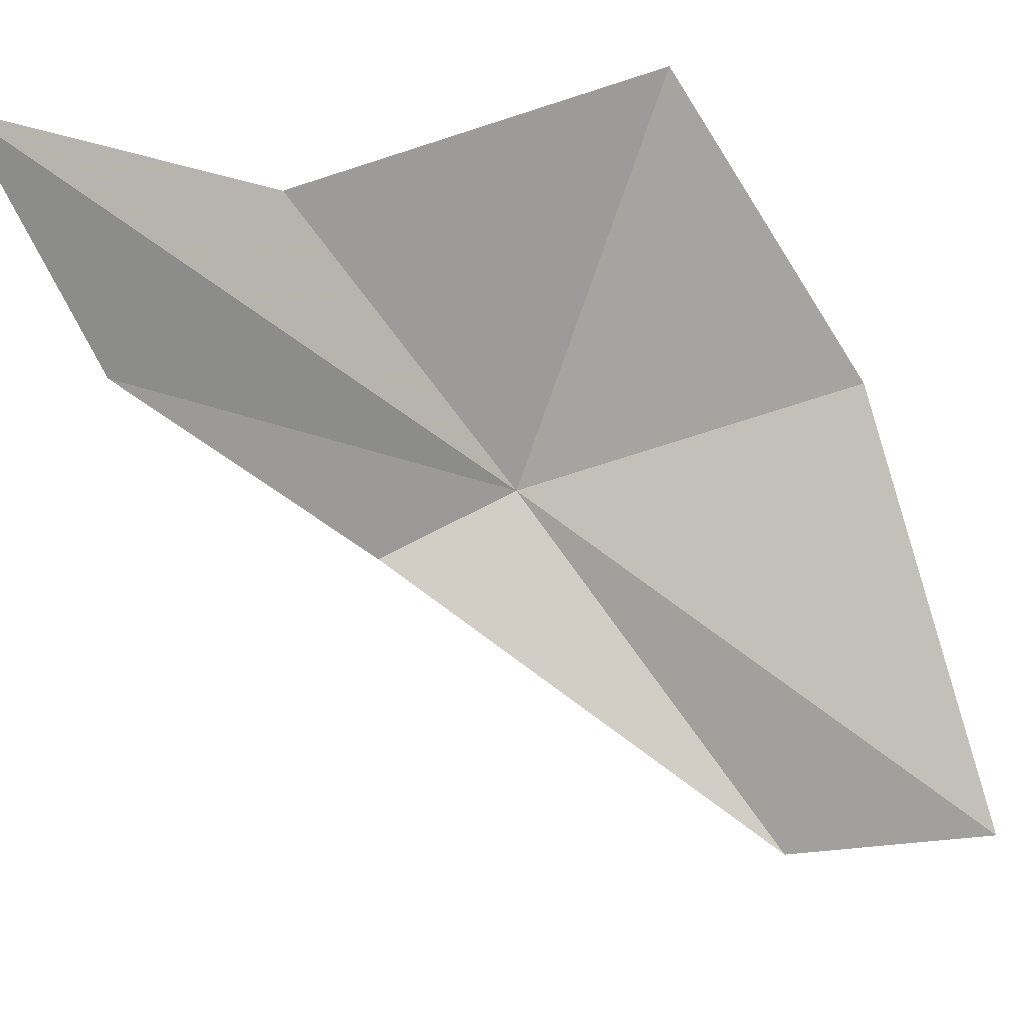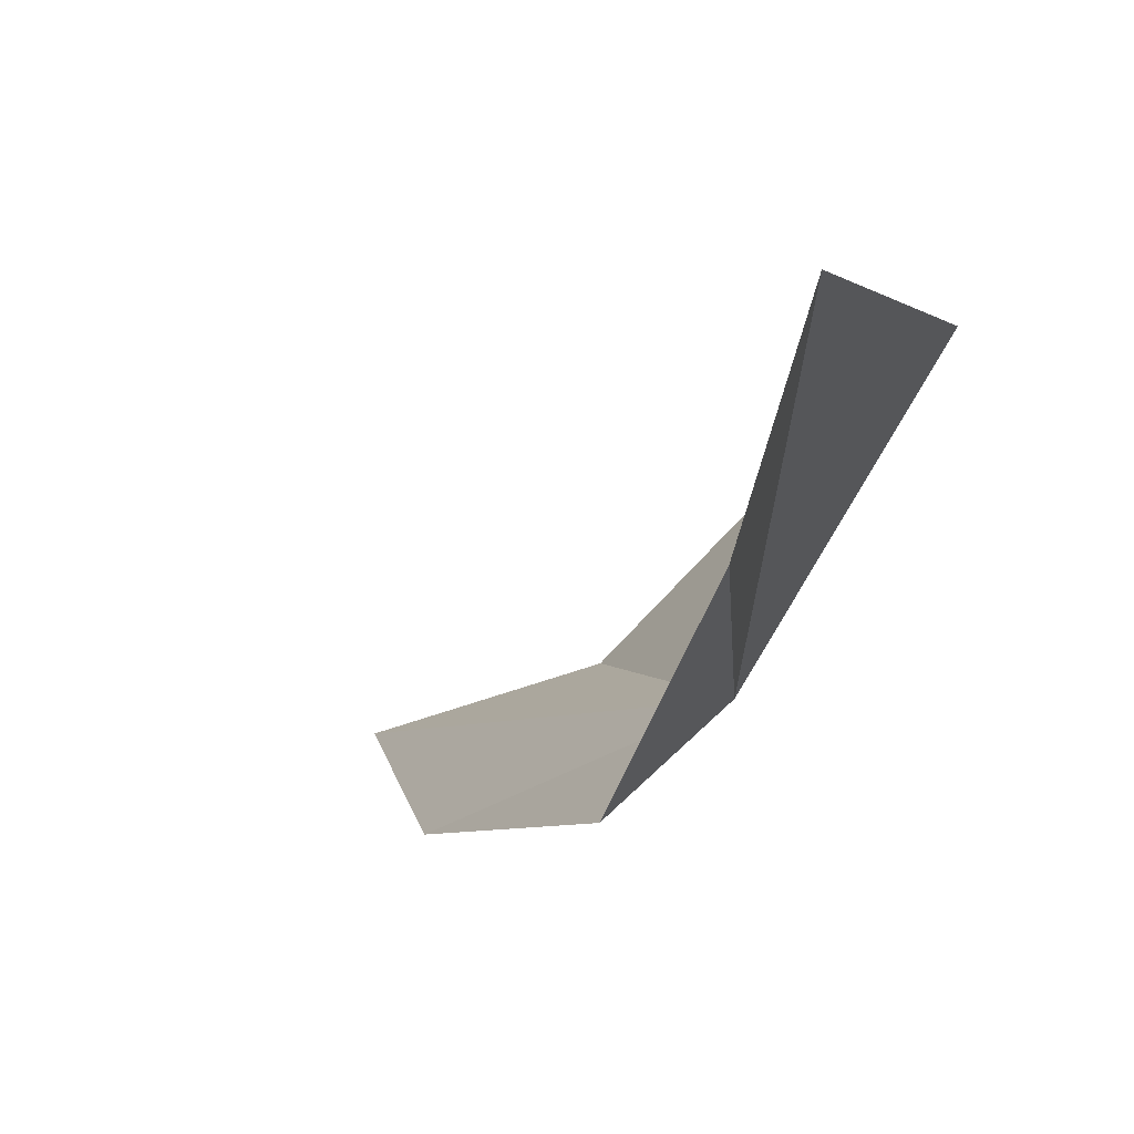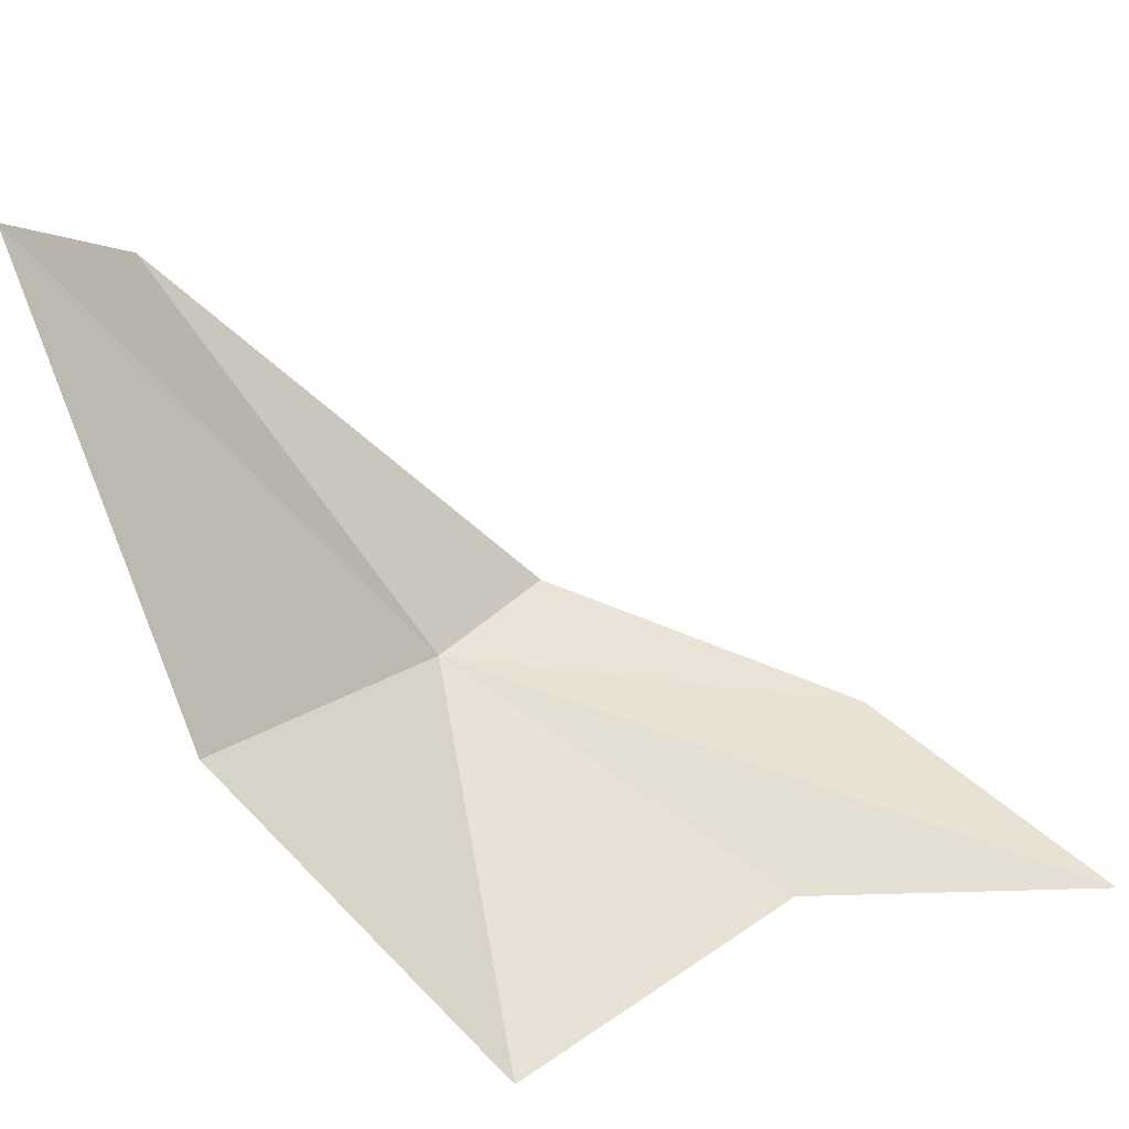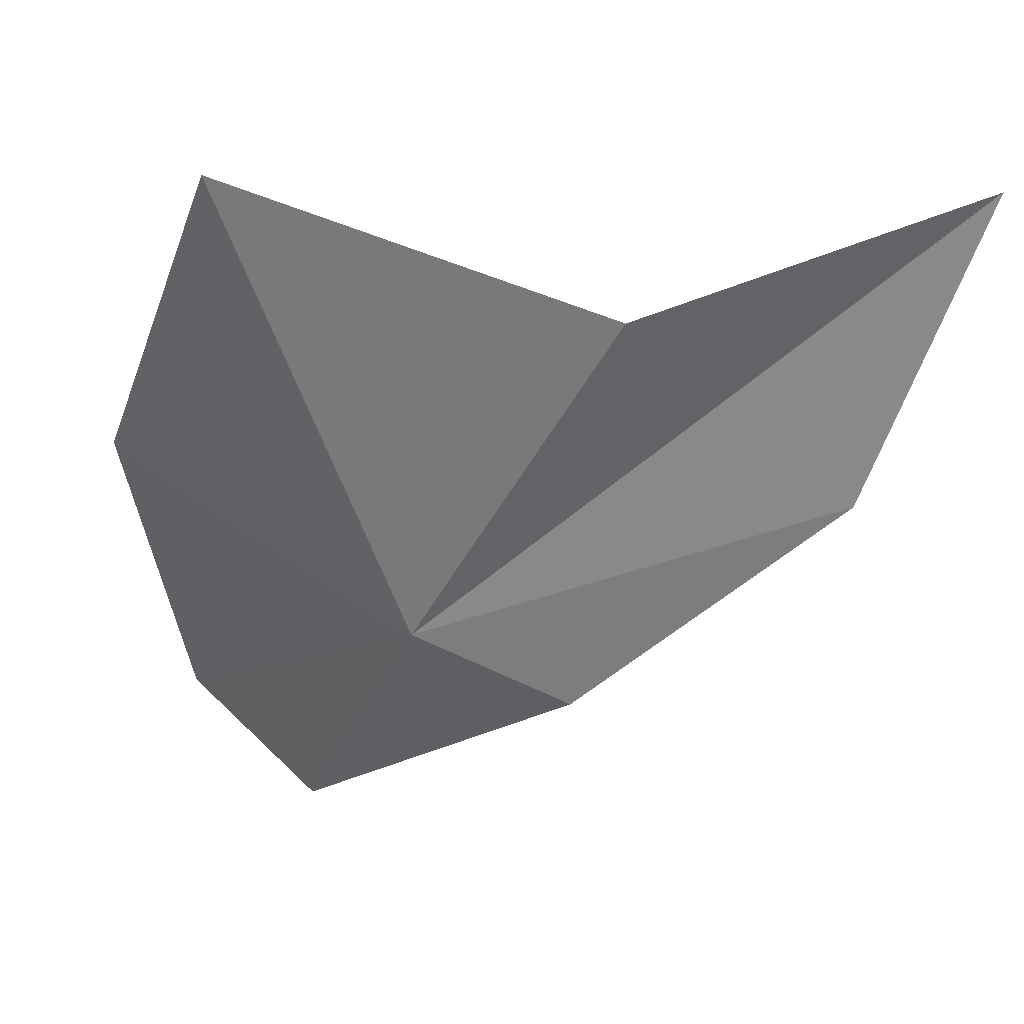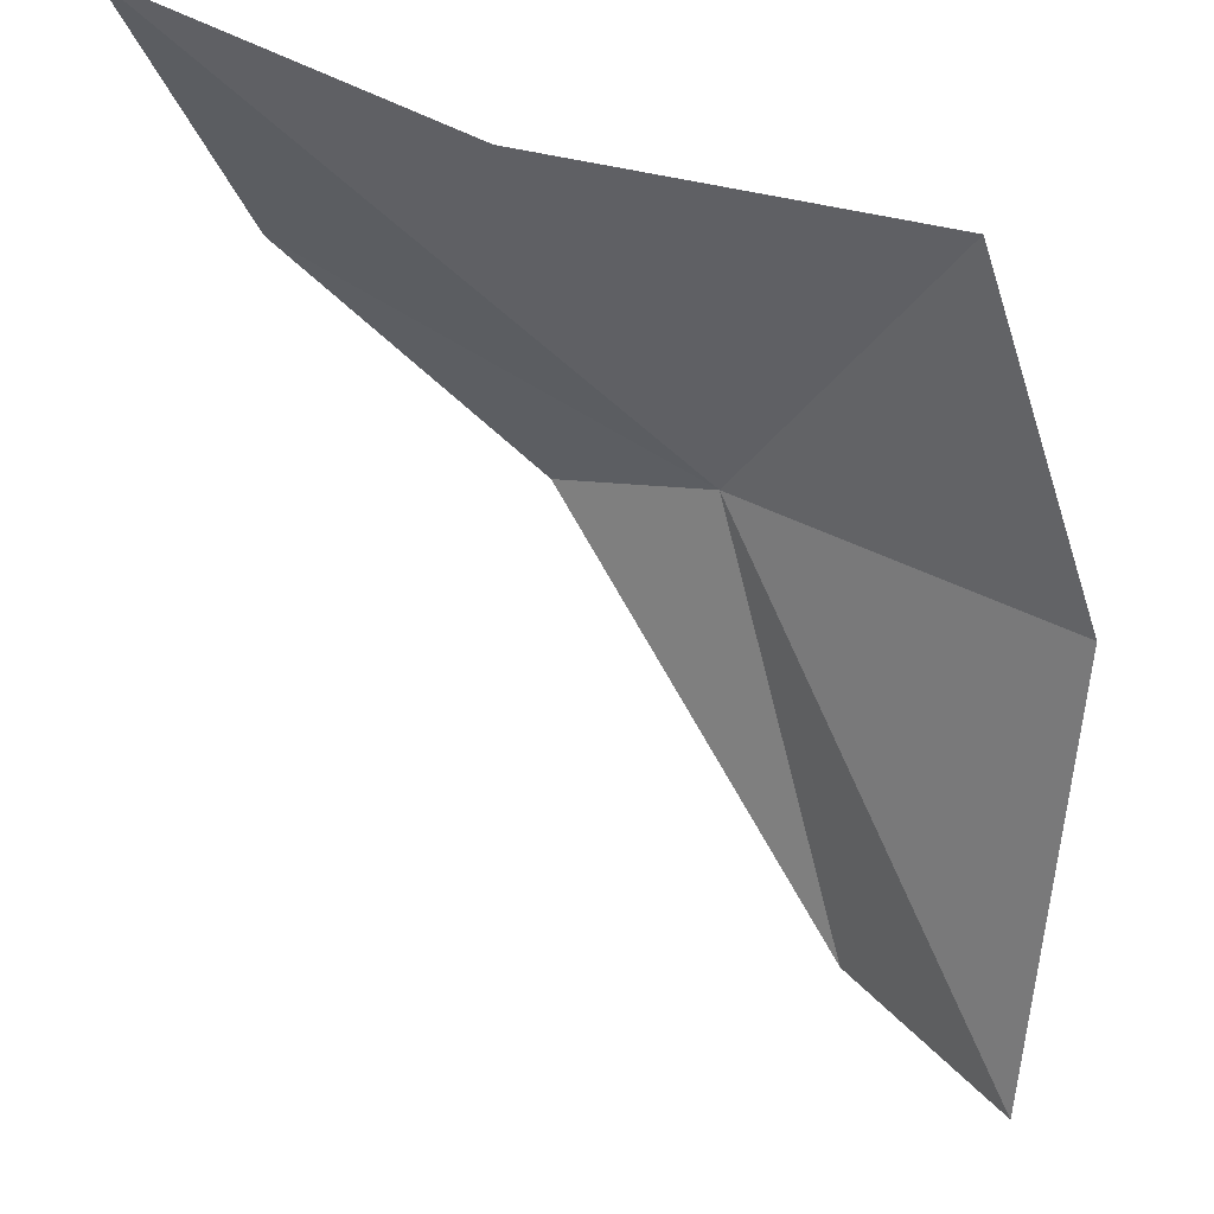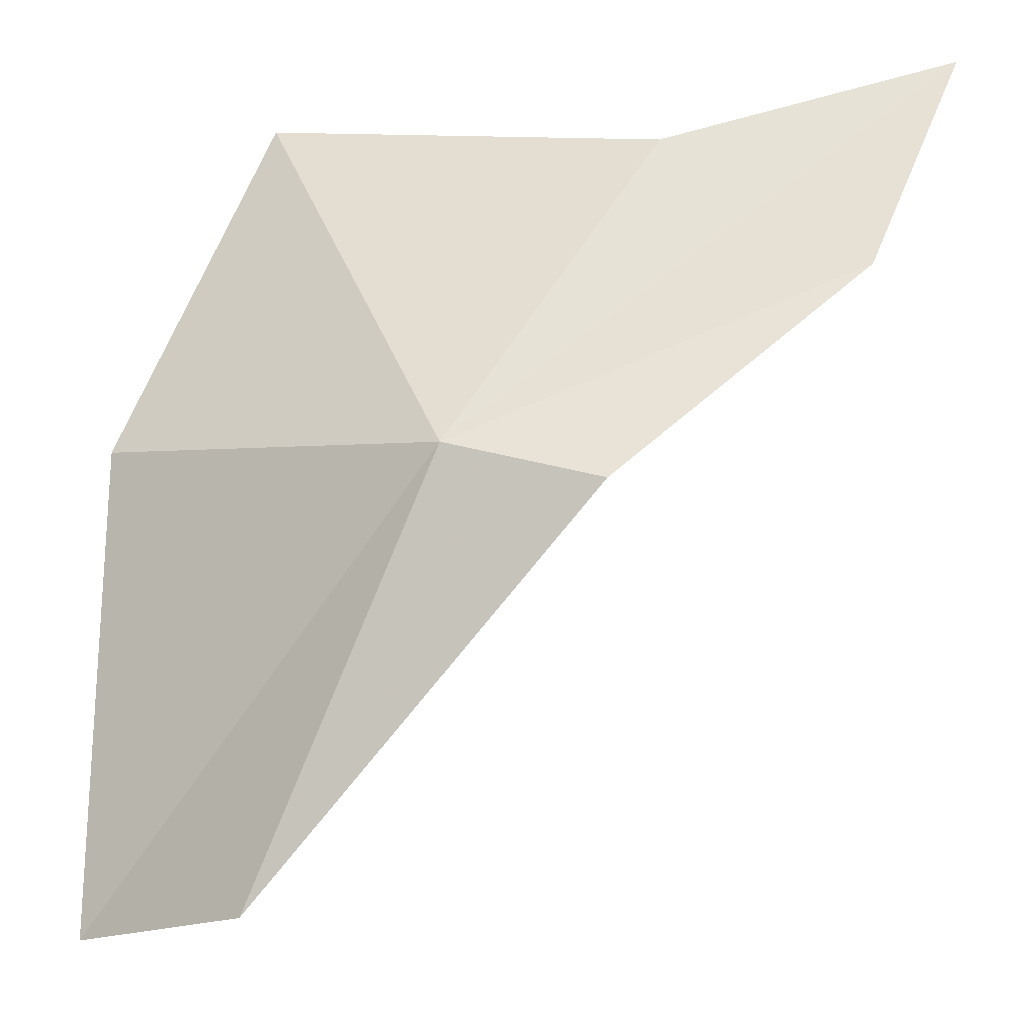
<metadata>
{"format":"obj","ext":"obj","renderer":"f3d","projection":"perspective","resolution":1024,"background":"white","views":[{"elev":29.7,"azim":148.3,"up":"+Z"},{"elev":-55.9,"azim":-154.9,"up":"+Z"},{"elev":49.0,"azim":-32.0,"up":"+Y"},{"elev":18.2,"azim":-0.4,"up":"+Z"},{"elev":66.1,"azim":-179.0,"up":"+Z"},{"elev":-46.0,"azim":-10.8,"up":"+Z"}]}
</metadata>
<code>
v -16.25 2.896 -9.697
v -17.68 6.774 -13.32
v -19.33 8.609 -12.51
v -14.53 2.479 -10.35
v -11.74 1.197 -7.69
v -10.55 0.5629 -4.371
v -14.05 1.311 -5.818
v -18.35 2.895 -4.635
v -19.74 5.153 -8.175
f 1 3 2
f 1 2 4
f 1 4 5
f 1 5 6
f 1 6 7
f 1 7 8
f 1 8 9
f 1 9 3

</code>
